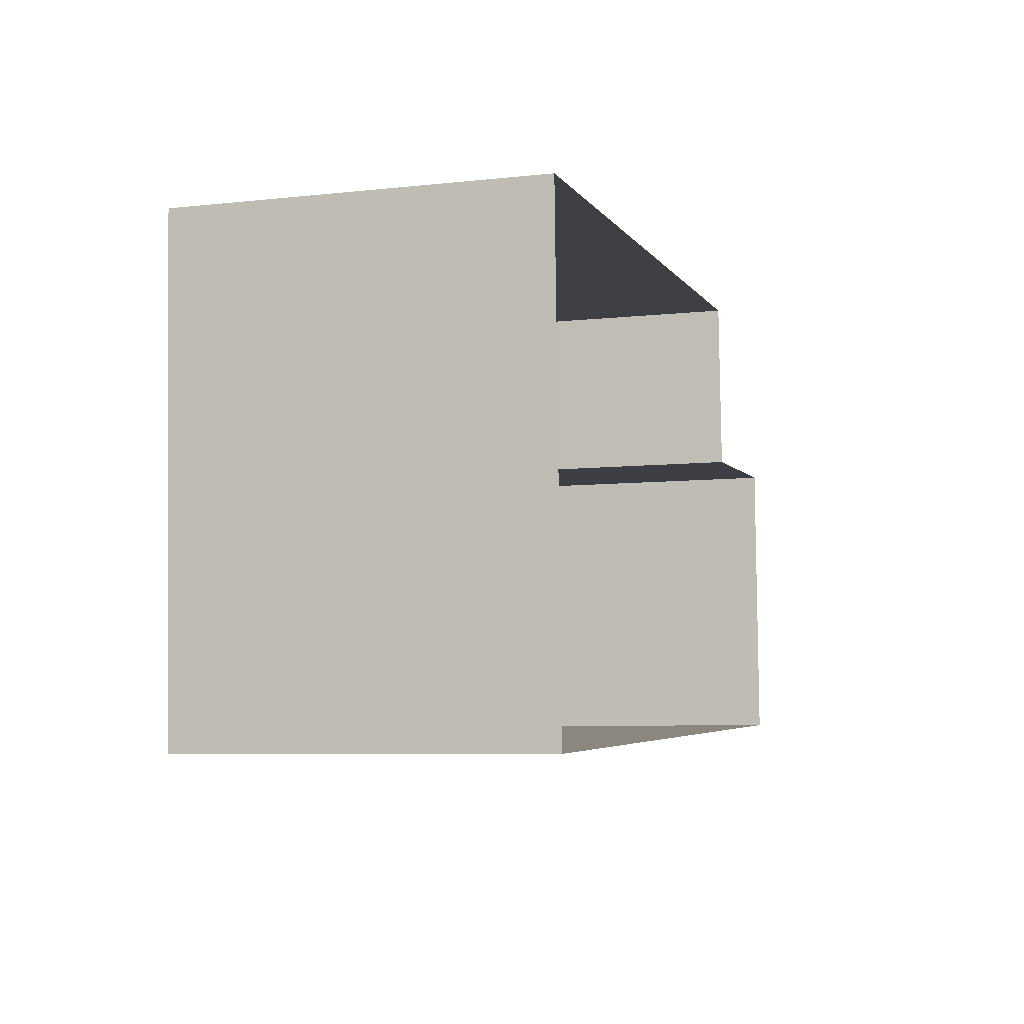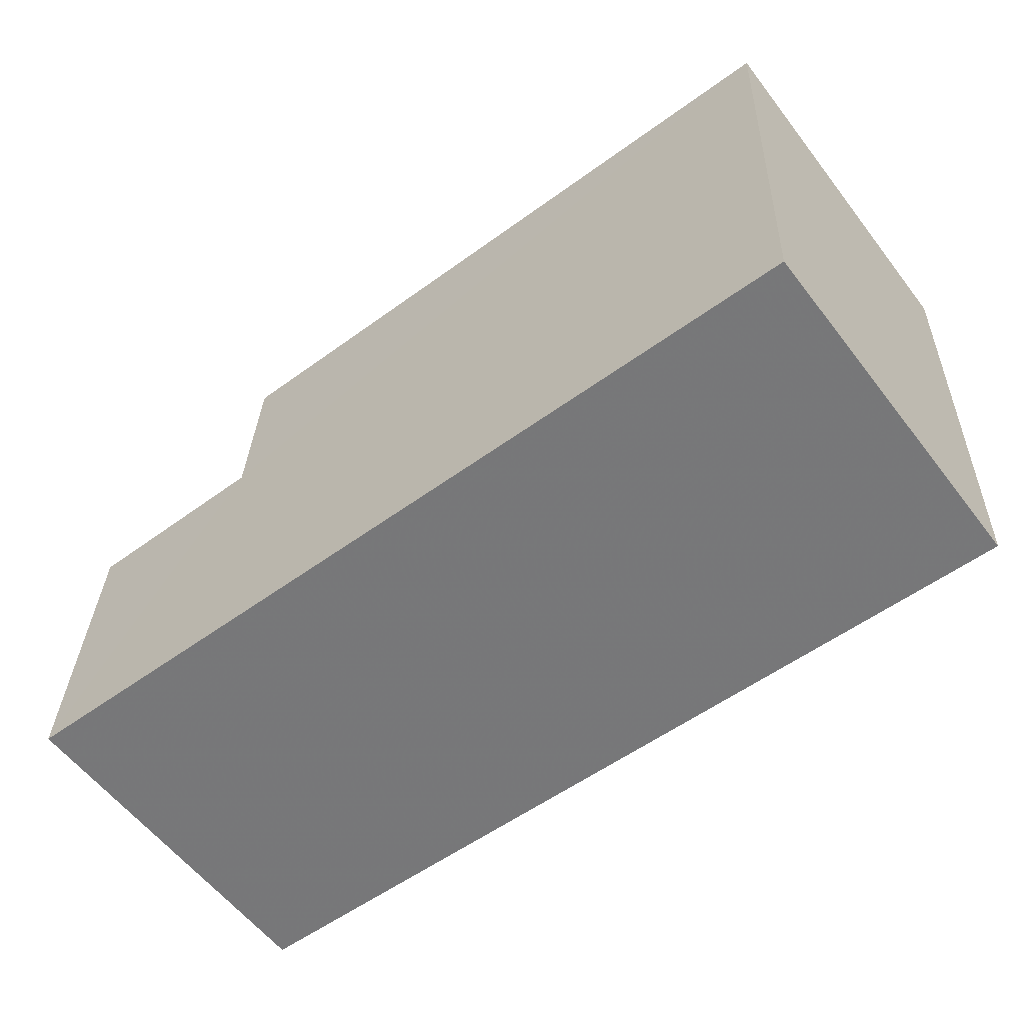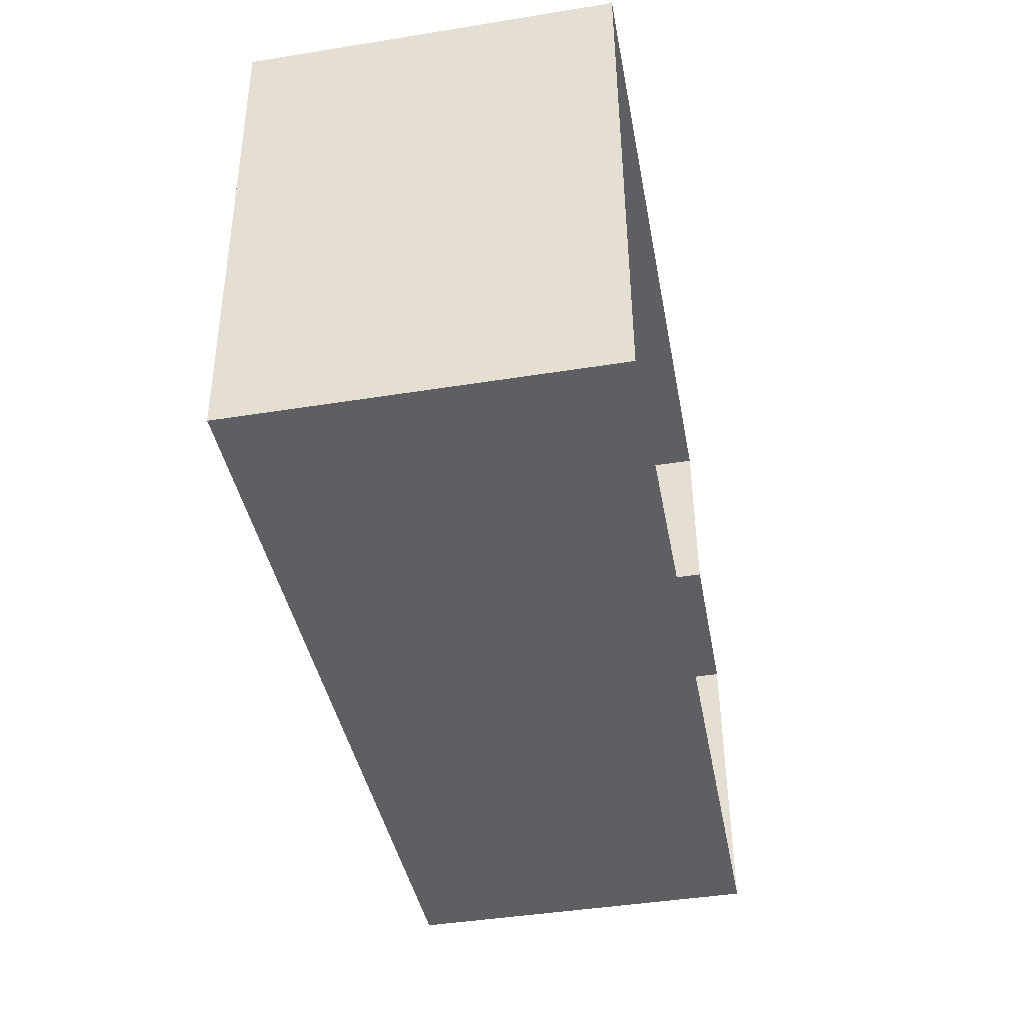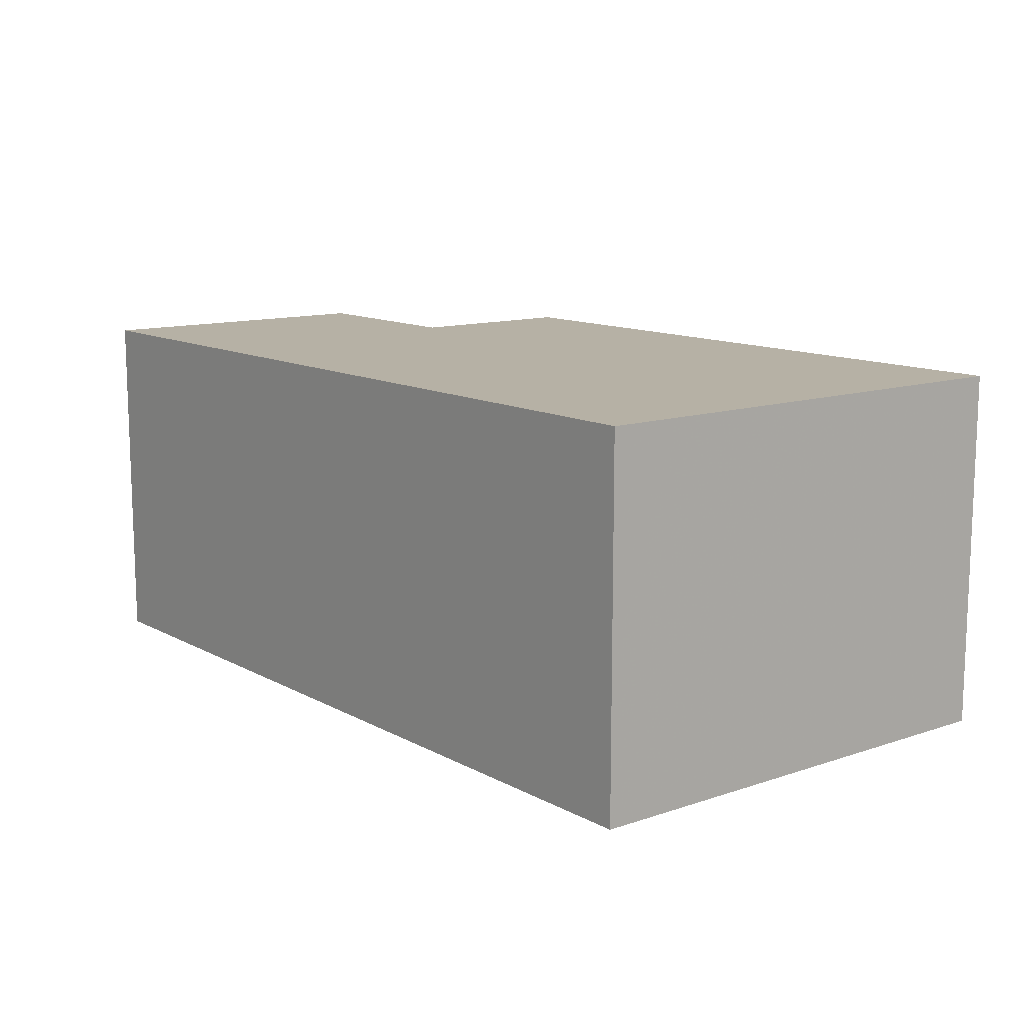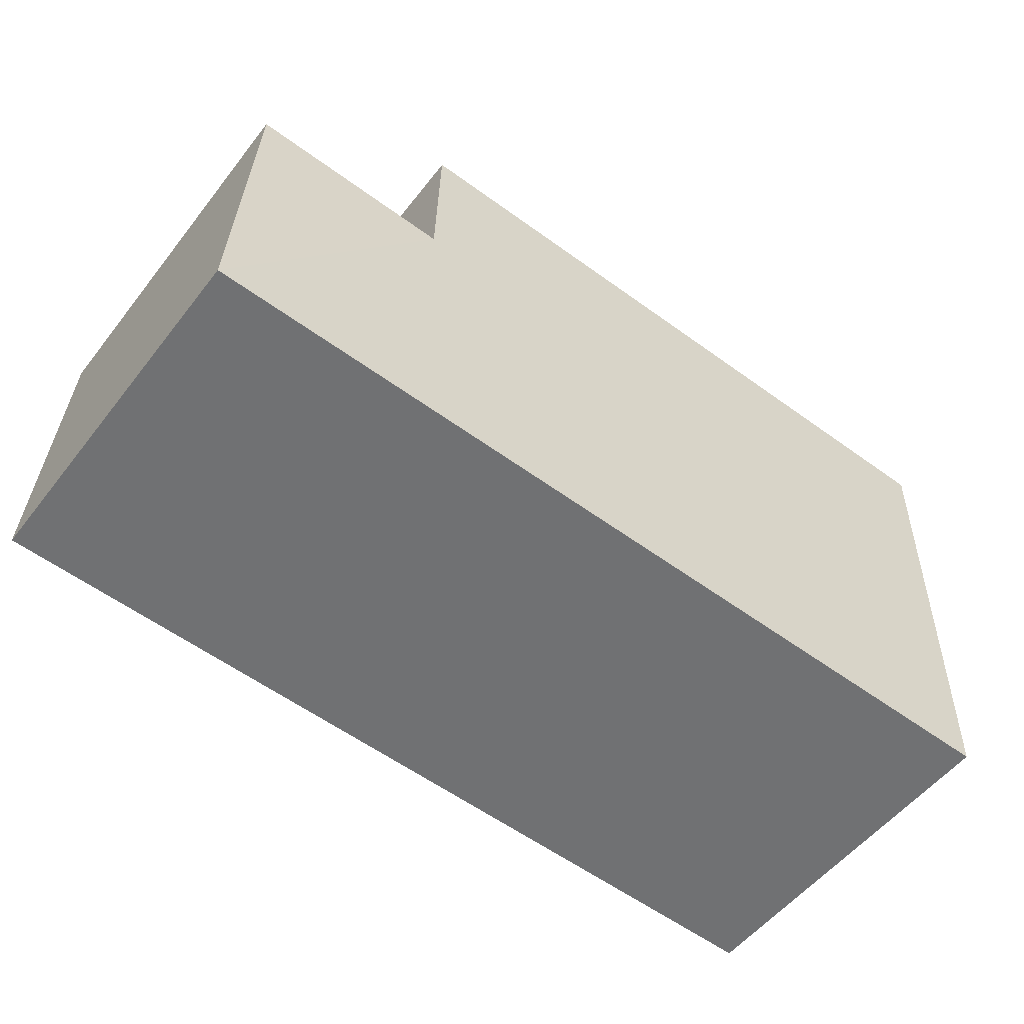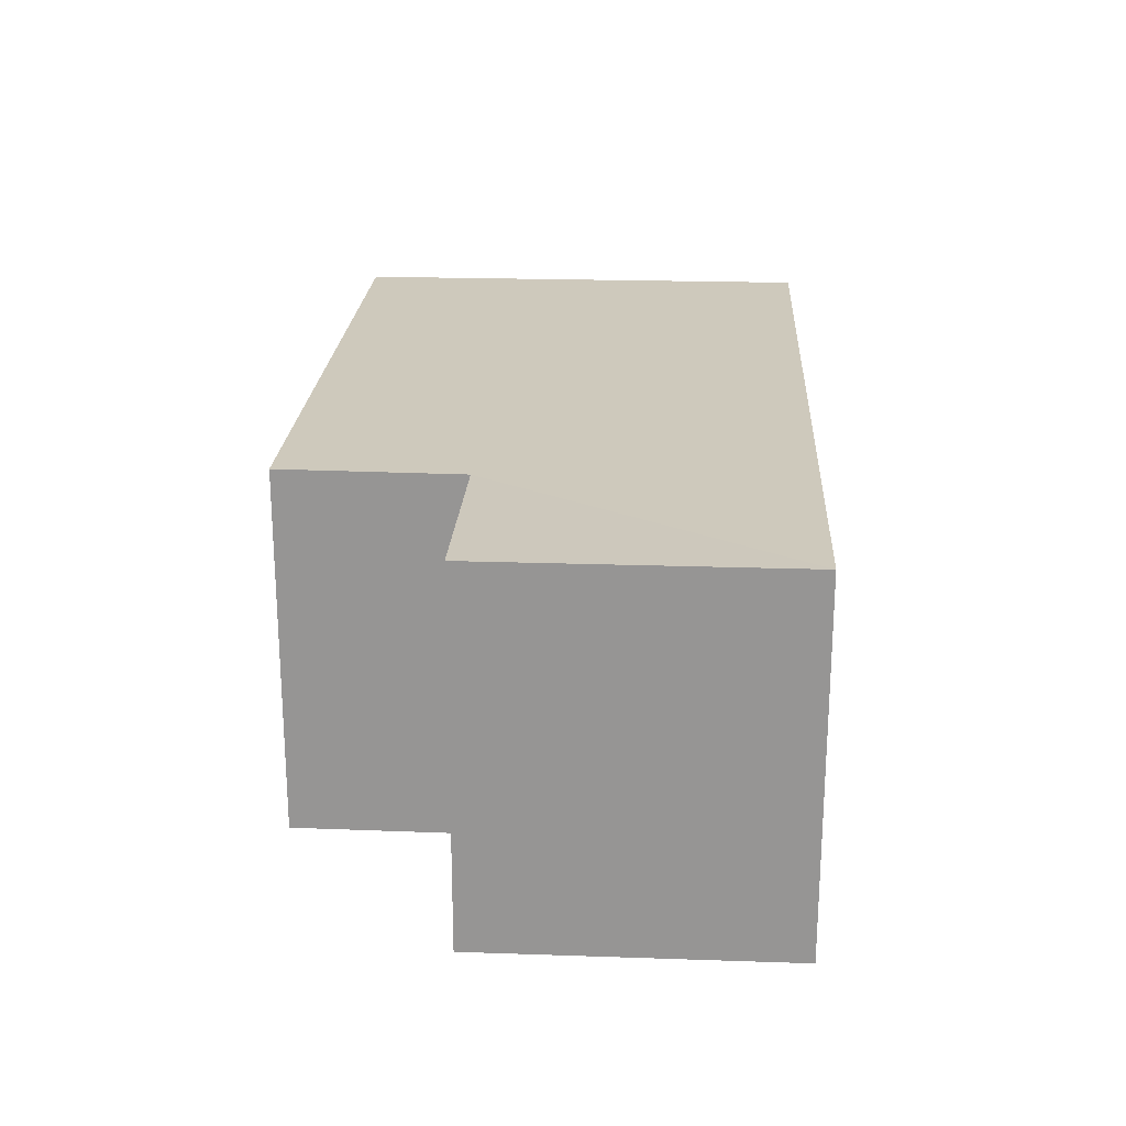
<metadata>
{"format":"obj","ext":"obj","renderer":"f3d","projection":"perspective","resolution":1024,"background":"white","views":[{"elev":-6.8,"azim":107.6,"up":"+Y"},{"elev":-58.9,"azim":37.5,"up":"+Y"},{"elev":-42.4,"azim":100.3,"up":"+Y"},{"elev":12.1,"azim":49.3,"up":"+Z"},{"elev":-54.2,"azim":-37.0,"up":"+Y"},{"elev":22.2,"azim":-89.0,"up":"+Z"}]}
</metadata>
<code>
v -3.725e+05 -1.039e+05 30.35
v -3.725e+05 -1.039e+05 30.35
v -3.725e+05 -1.039e+05 30.35
v -3.725e+05 -1.039e+05 30.35
v -3.725e+05 -1.039e+05 30.35
v -3.725e+05 -1.039e+05 30.35
v -3.725e+05 -1.039e+05 33.86
v -3.725e+05 -1.039e+05 33.86
v -3.725e+05 -1.039e+05 33.86
v -3.725e+05 -1.039e+05 33.86
v -3.725e+05 -1.039e+05 33.86
v -3.725e+05 -1.039e+05 33.86
f 1 2 3
f 3 2 4
f 1 5 2
f 4 2 6
f 7 8 9
f 8 10 9
f 9 11 12
f 9 10 11
f 7 2 5
f 7 9 2
f 8 1 3
f 10 8 3
f 10 3 4
f 11 10 4
f 8 5 1
f 8 7 5
f 11 4 6
f 12 11 6
f 12 6 2
f 9 12 2

</code>
